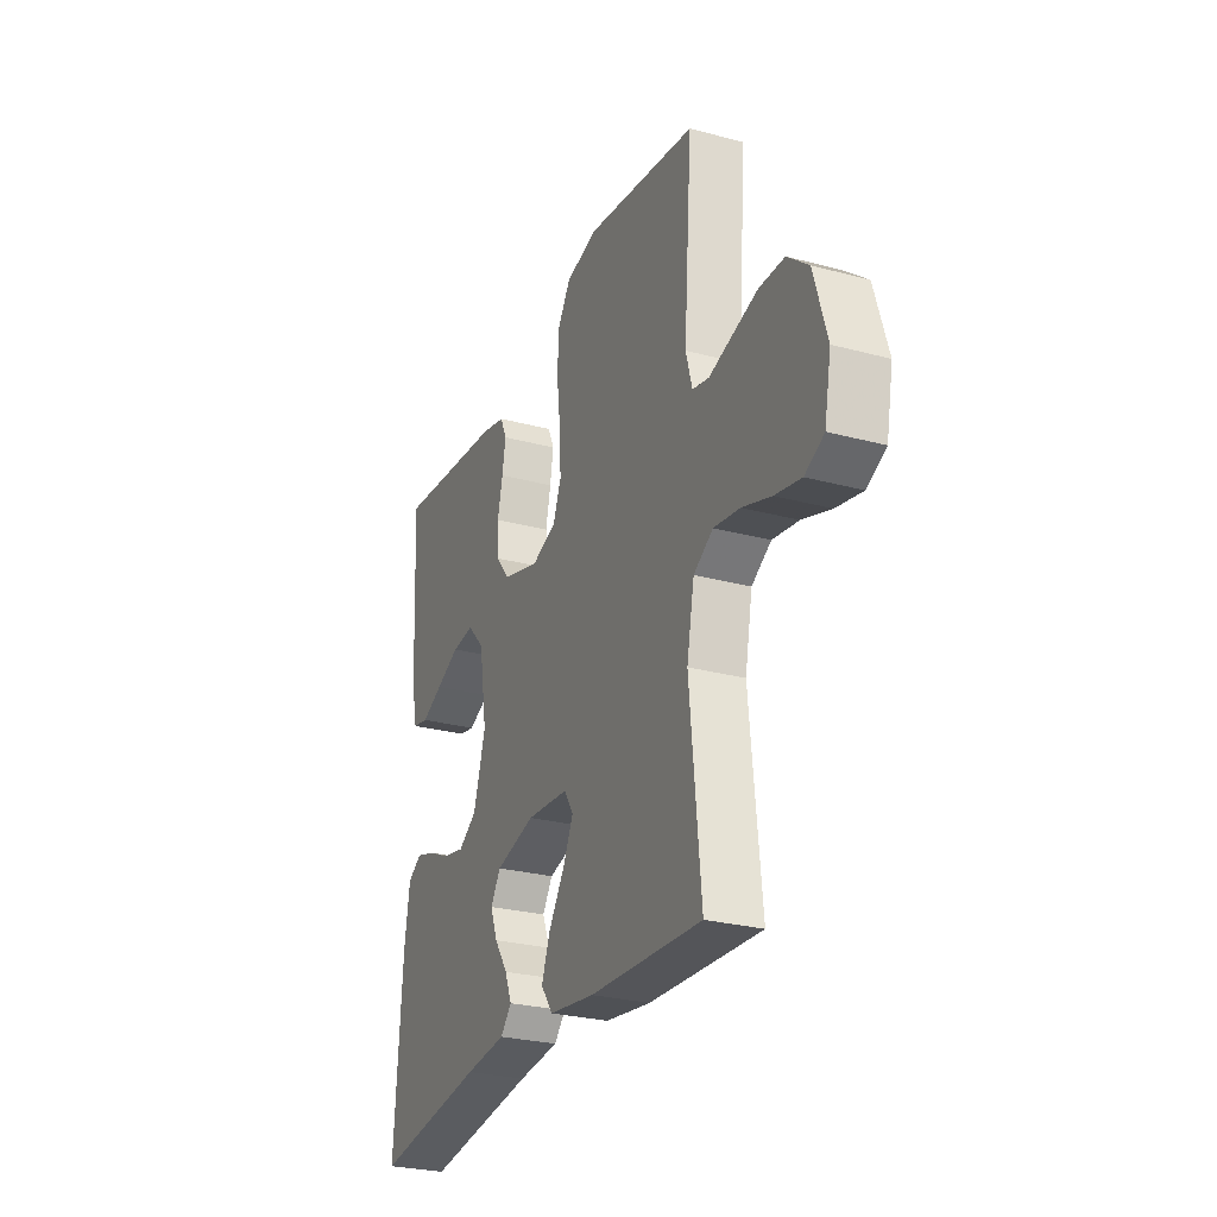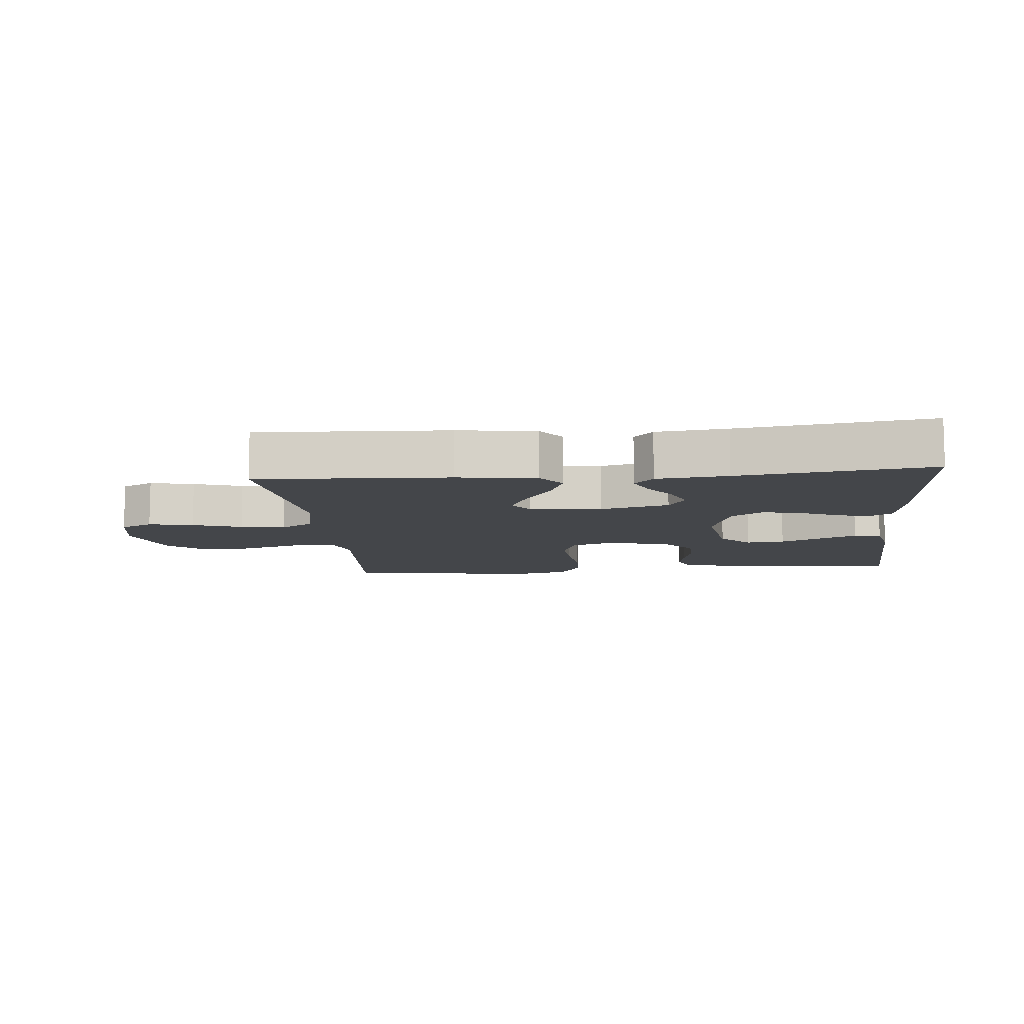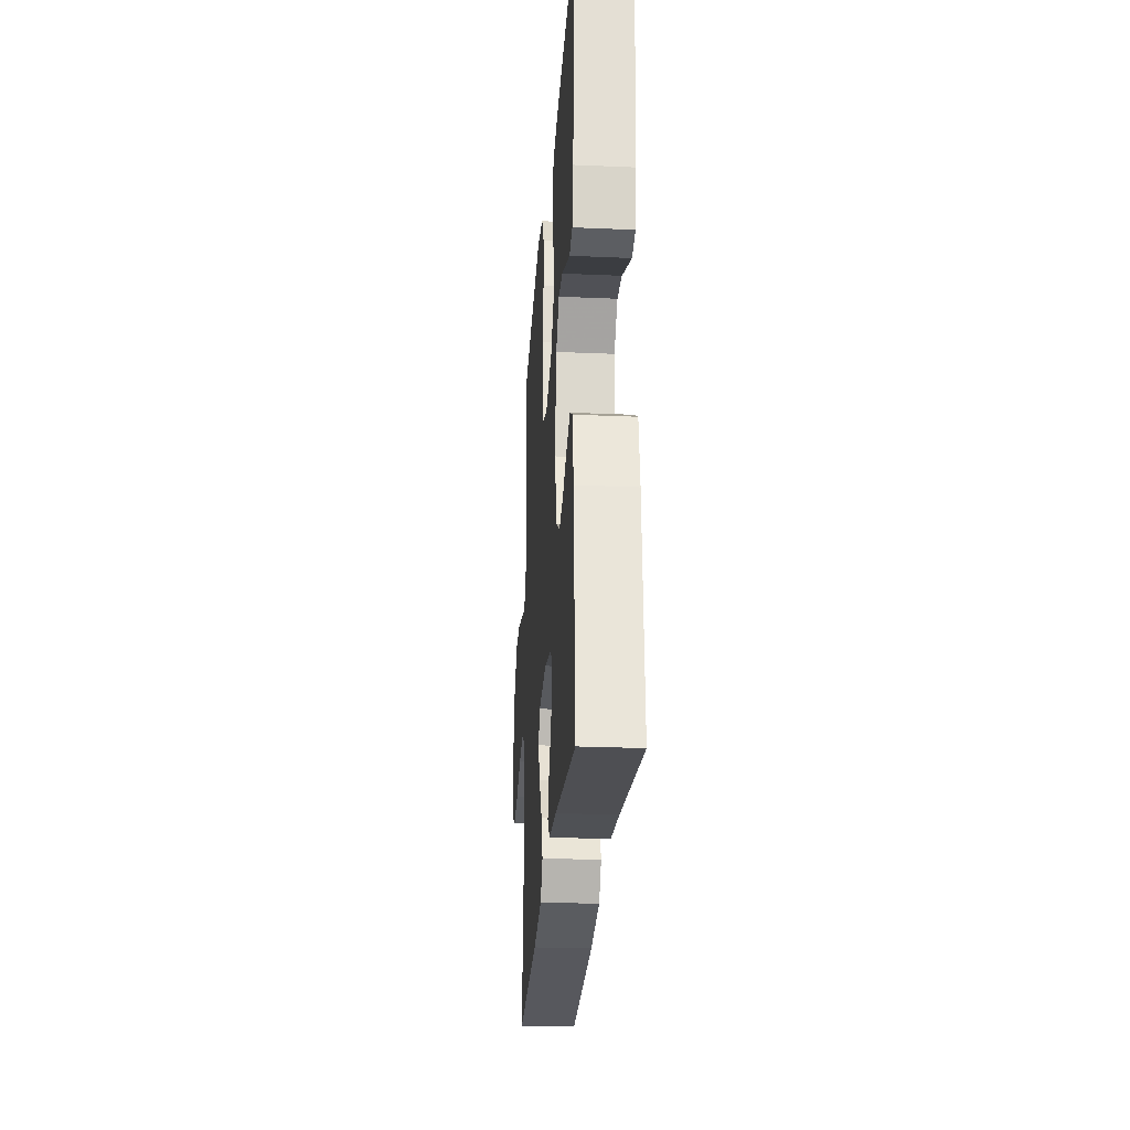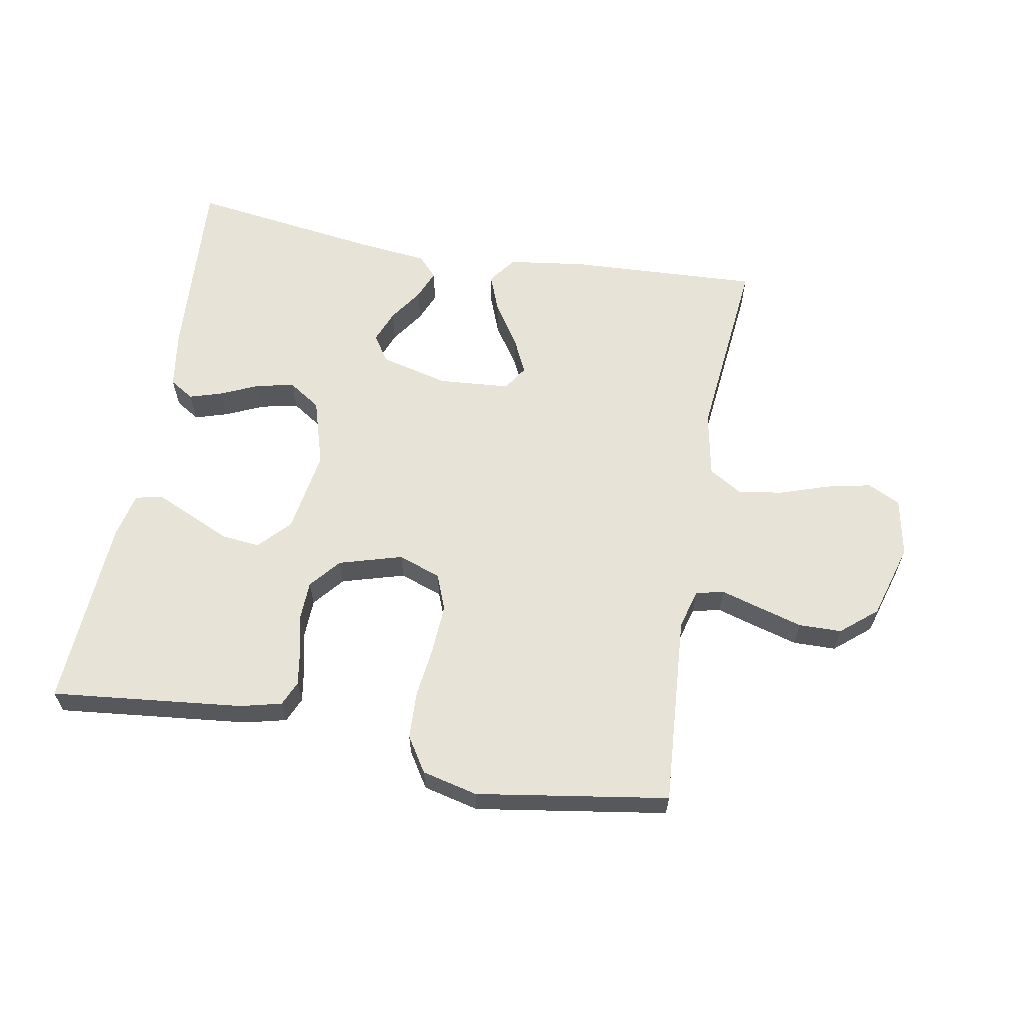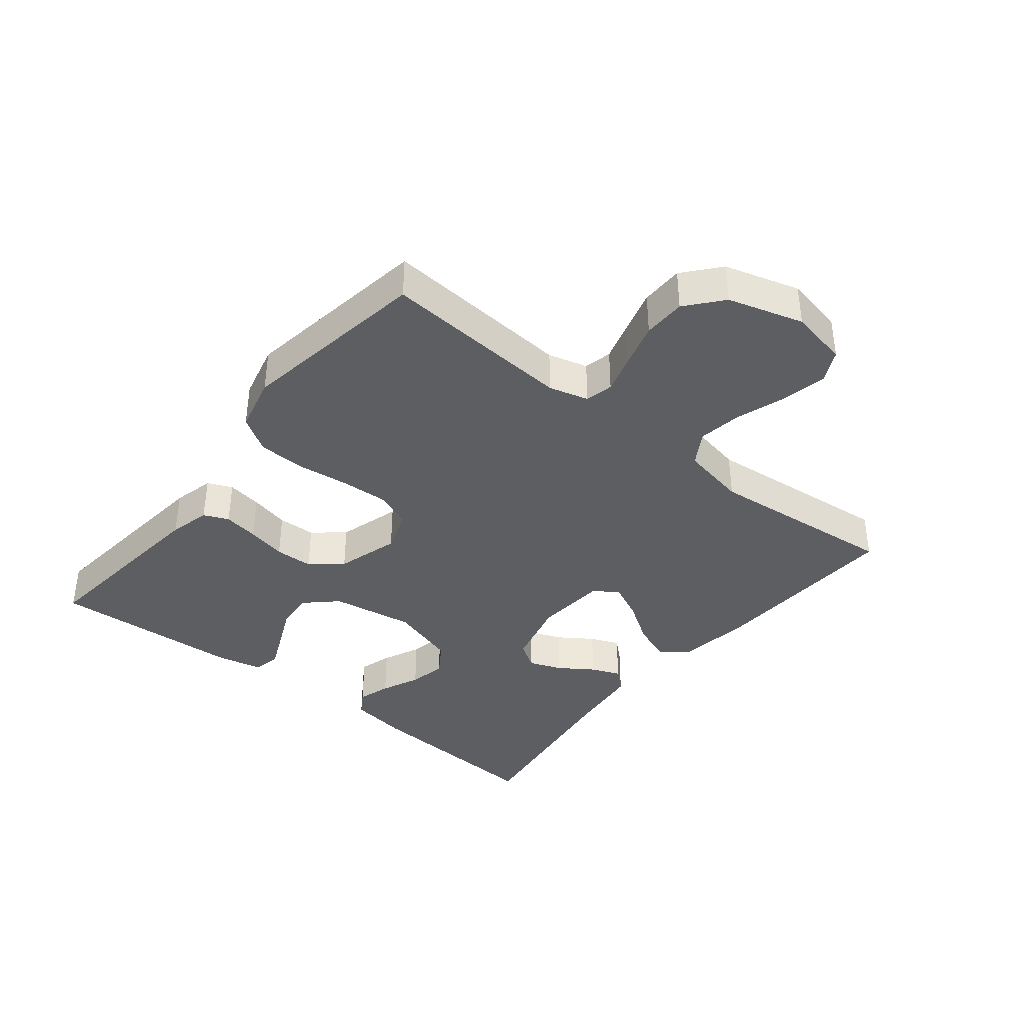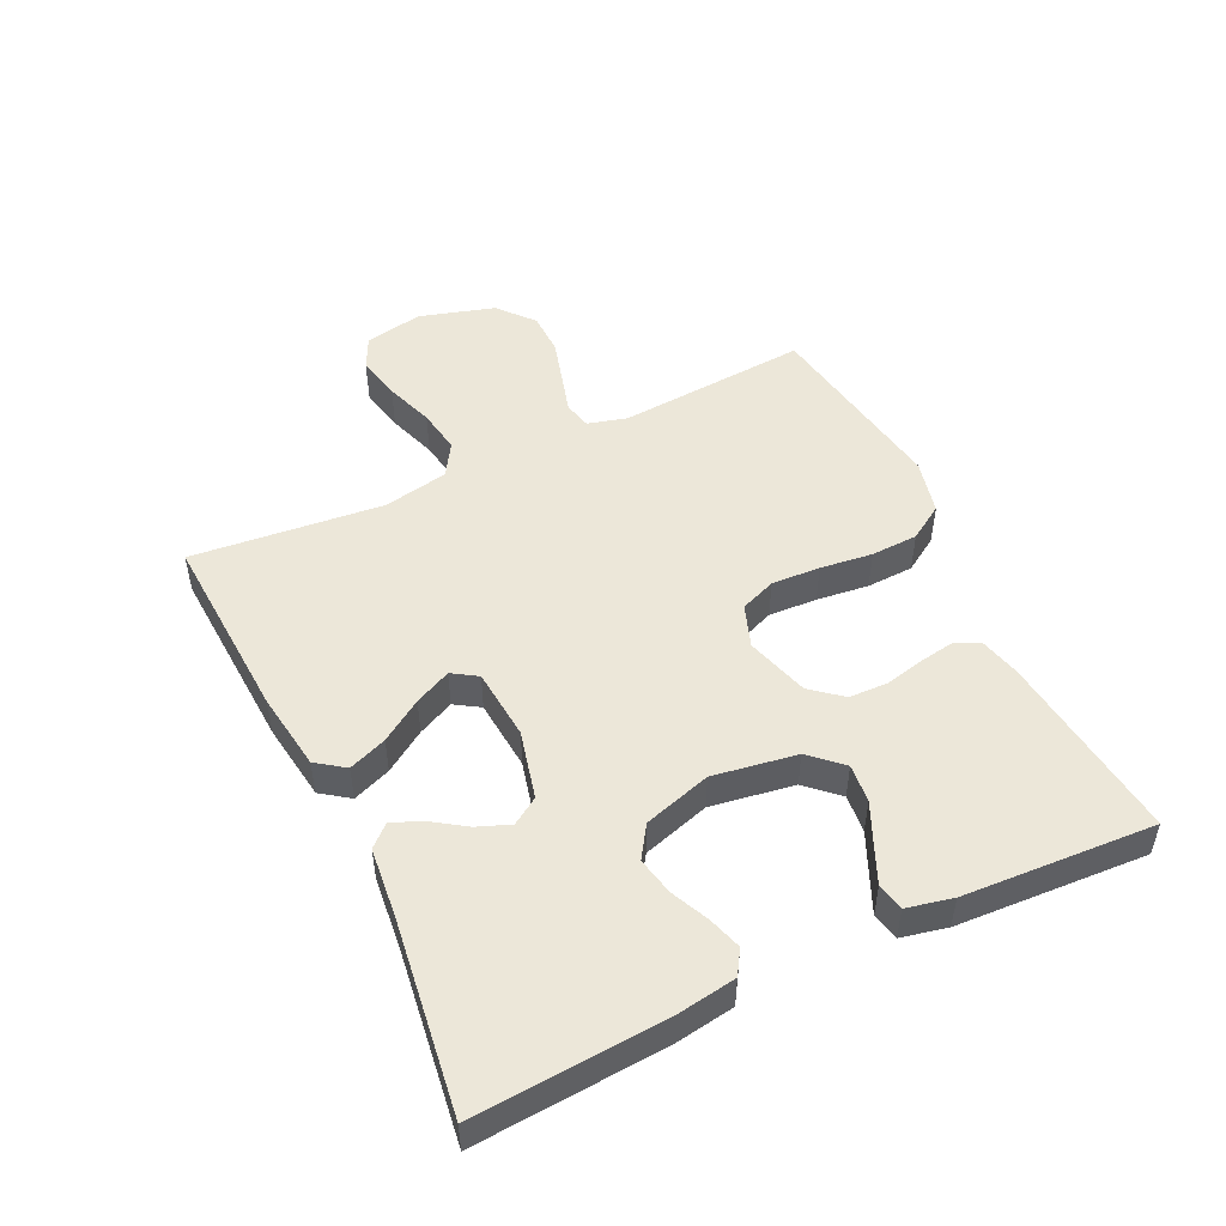
<metadata>
{"format":"obj","ext":"obj","renderer":"f3d","projection":"perspective","resolution":1024,"background":"white","views":[{"elev":-27.2,"azim":67.4,"up":"+Z"},{"elev":-9.7,"azim":-174.5,"up":"+Y"},{"elev":-26.1,"azim":-93.9,"up":"+Z"},{"elev":61.7,"azim":10.2,"up":"+Y"},{"elev":-38.4,"azim":51.2,"up":"+Y"},{"elev":49.7,"azim":-115.7,"up":"+Y"}]}
</metadata>
<code>
v 0.5 0.07 -0.5
v 0.2 0.07 -0.485
v 0.077 0.07 -0.468
v 0.045 0.07 -0.424
v 0.068 0.07 -0.364
v 0.111 0.07 -0.299
v 0.138 0.07 -0.242
v 0.113 0.07 -0.203
v 0 0.07 -0.194
v -0.107 0.07 -0.221
v -0.134 0.07 -0.263
v -0.114 0.07 -0.314
v -0.078 0.07 -0.367
v -0.059 0.07 -0.413
v -0.089 0.07 -0.446
v -0.2 0.07 -0.458
v -0.5 0.07 -0.5
v -0.48 0.07 -0.2
v -0.466 0.07 -0.108
v -0.428 0.07 -0.084
v -0.376 0.07 -0.1
v -0.316 0.07 -0.127
v -0.257 0.07 -0.139
v -0.207 0.07 -0.106
v -0.175 0.07 0
v -0.196 0.07 0.131
v -0.242 0.07 0.18
v -0.302 0.07 0.174
v -0.366 0.07 0.145
v -0.424 0.07 0.119
v -0.467 0.07 0.128
v -0.483 0.07 0.2
v -0.5 0.07 0.5
v -0.2 0.07 0.468
v -0.135 0.07 0.452
v -0.118 0.07 0.413
v -0.127 0.07 0.358
v -0.141 0.07 0.296
v -0.139 0.07 0.236
v -0.099 0.07 0.188
v 0 0.07 0.159
v 0.067 0.07 0.183
v 0.089 0.07 0.239
v 0.085 0.07 0.315
v 0.075 0.07 0.397
v 0.078 0.07 0.471
v 0.113 0.07 0.526
v 0.2 0.07 0.547
v 0.5 0.07 0.5
v 0.478 0.07 0.2
v 0.495 0.07 0.138
v 0.539 0.07 0.128
v 0.6 0.07 0.146
v 0.67 0.07 0.166
v 0.737 0.07 0.165
v 0.793 0.07 0.118
v 0.828 0.07 0
v 0.81 0.07 -0.092
v 0.759 0.07 -0.117
v 0.689 0.07 -0.102
v 0.612 0.07 -0.076
v 0.542 0.07 -0.065
v 0.49 0.07 -0.097
v 0.47 0.07 -0.2
v 0.5 0 -0.5
v 0.2 0 -0.485
v 0.077 0 -0.468
v 0.045 0 -0.424
v 0.068 0 -0.364
v 0.111 0 -0.299
v 0.138 0 -0.242
v 0.113 0 -0.203
v 0 0 -0.194
v -0.107 0 -0.221
v -0.134 0 -0.263
v -0.114 0 -0.314
v -0.078 0 -0.367
v -0.059 0 -0.413
v -0.089 0 -0.446
v -0.2 0 -0.458
v -0.5 0 -0.5
v -0.48 0 -0.2
v -0.466 0 -0.108
v -0.428 0 -0.084
v -0.376 0 -0.1
v -0.316 0 -0.127
v -0.257 0 -0.139
v -0.207 0 -0.106
v -0.175 0 0
v -0.196 0 0.131
v -0.242 0 0.18
v -0.302 0 0.174
v -0.366 0 0.145
v -0.424 0 0.119
v -0.467 0 0.128
v -0.483 0 0.2
v -0.5 0 0.5
v -0.2 0 0.468
v -0.135 0 0.452
v -0.118 0 0.413
v -0.127 0 0.358
v -0.141 0 0.296
v -0.139 0 0.236
v -0.099 0 0.188
v 0 0 0.159
v 0.067 0 0.183
v 0.089 0 0.239
v 0.085 0 0.315
v 0.075 0 0.397
v 0.078 0 0.471
v 0.113 0 0.526
v 0.2 0 0.547
v 0.5 0 0.5
v 0.478 0 0.2
v 0.495 0 0.138
v 0.539 0 0.128
v 0.6 0 0.146
v 0.67 0 0.166
v 0.737 0 0.165
v 0.793 0 0.118
v 0.828 0 0
v 0.81 0 -0.092
v 0.759 0 -0.117
v 0.689 0 -0.102
v 0.612 0 -0.076
v 0.542 0 -0.065
v 0.49 0 -0.097
v 0.47 0 -0.2
f 59 60 61
f 58 59 61
f 57 58 61
f 56 57 61
f 55 56 61
f 54 55 61
f 53 54 61
f 52 53 61
f 51 52 61 62
f 50 51 62 63
f 48 49 50
f 47 48 50
f 46 47 50
f 45 46 50
f 44 45 50
f 50 63 64
f 44 50 64
f 43 44 64
f 36 37 38
f 35 36 38
f 34 35 38
f 33 34 38
f 32 33 38
f 31 32 38
f 30 31 38
f 29 30 38
f 28 29 38
f 27 28 38 39
f 26 27 39 40
f 20 21 22
f 19 20 22
f 18 19 22
f 17 18 22
f 16 17 22
f 16 22 23
f 15 16 23
f 14 15 23
f 13 14 23
f 12 13 23
f 11 12 23 24
f 4 5 6
f 3 4 6
f 2 3 6
f 1 2 6
f 64 1 6
f 64 6 7
f 64 7 8
f 43 64 8
f 42 43 8
f 41 42 8 9
f 41 9 10
f 40 41 10
f 26 40 10
f 25 26 10
f 10 11 24 25
f 125 124 123
f 125 123 122
f 125 122 121
f 125 121 120
f 125 120 119
f 125 119 118
f 125 118 117
f 125 117 116
f 126 125 116 115
f 127 126 115 114
f 114 113 112
f 114 112 111
f 114 111 110
f 114 110 109
f 114 109 108
f 128 127 114
f 128 114 108
f 128 108 107
f 102 101 100
f 102 100 99
f 102 99 98
f 102 98 97
f 102 97 96
f 102 96 95
f 102 95 94
f 102 94 93
f 102 93 92
f 103 102 92 91
f 104 103 91 90
f 86 85 84
f 86 84 83
f 86 83 82
f 86 82 81
f 86 81 80
f 87 86 80
f 87 80 79
f 87 79 78
f 87 78 77
f 87 77 76
f 88 87 76 75
f 70 69 68
f 70 68 67
f 70 67 66
f 70 66 65
f 70 65 128
f 71 70 128
f 72 71 128
f 72 128 107
f 72 107 106
f 73 72 106 105
f 74 73 105
f 74 105 104
f 74 104 90
f 74 90 89
f 89 88 75 74
f 1 65 66 2
f 2 66 67 3
f 3 67 68 4
f 4 68 69 5
f 5 69 70 6
f 6 70 71 7
f 7 71 72 8
f 8 72 73 9
f 9 73 74 10
f 10 74 75 11
f 11 75 76 12
f 12 76 77 13
f 13 77 78 14
f 14 78 79 15
f 15 79 80 16
f 16 80 81 17
f 17 81 82 18
f 18 82 83 19
f 19 83 84 20
f 20 84 85 21
f 21 85 86 22
f 22 86 87 23
f 23 87 88 24
f 24 88 89 25
f 25 89 90 26
f 26 90 91 27
f 27 91 92 28
f 28 92 93 29
f 29 93 94 30
f 30 94 95 31
f 31 95 96 32
f 32 96 97 33
f 33 97 98 34
f 34 98 99 35
f 35 99 100 36
f 36 100 101 37
f 37 101 102 38
f 38 102 103 39
f 39 103 104 40
f 40 104 105 41
f 41 105 106 42
f 42 106 107 43
f 43 107 108 44
f 44 108 109 45
f 45 109 110 46
f 46 110 111 47
f 47 111 112 48
f 48 112 113 49
f 49 113 114 50
f 50 114 115 51
f 51 115 116 52
f 52 116 117 53
f 53 117 118 54
f 54 118 119 55
f 55 119 120 56
f 56 120 121 57
f 57 121 122 58
f 58 122 123 59
f 59 123 124 60
f 60 124 125 61
f 61 125 126 62
f 62 126 127 63
f 63 127 128 64
f 64 128 65 1

</code>
